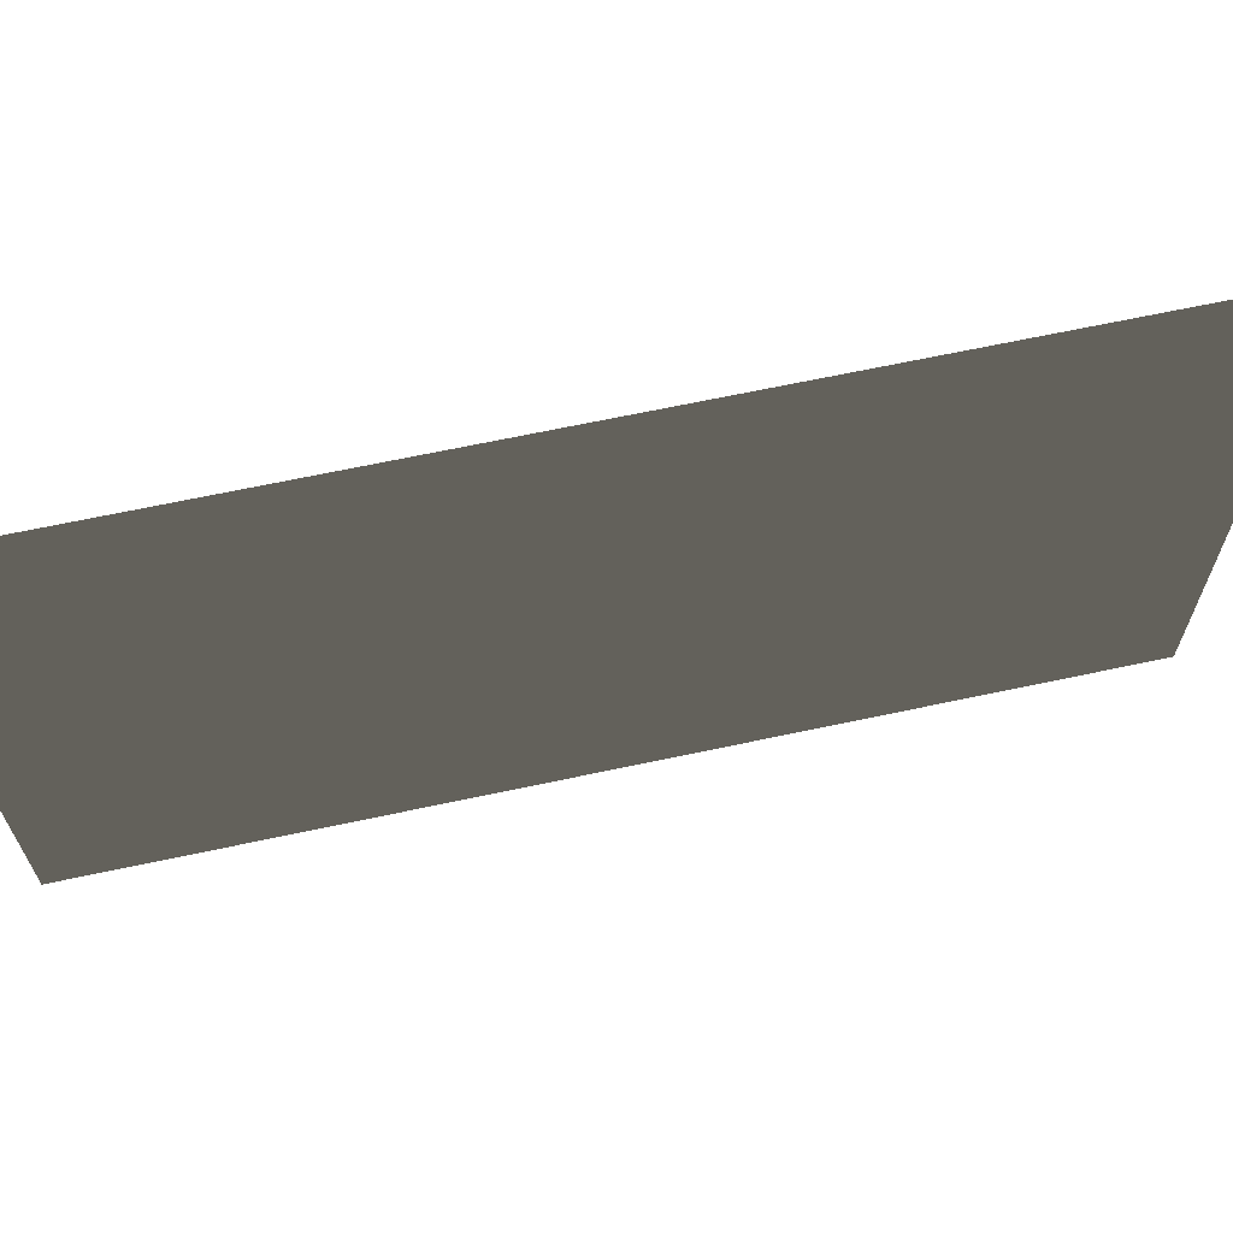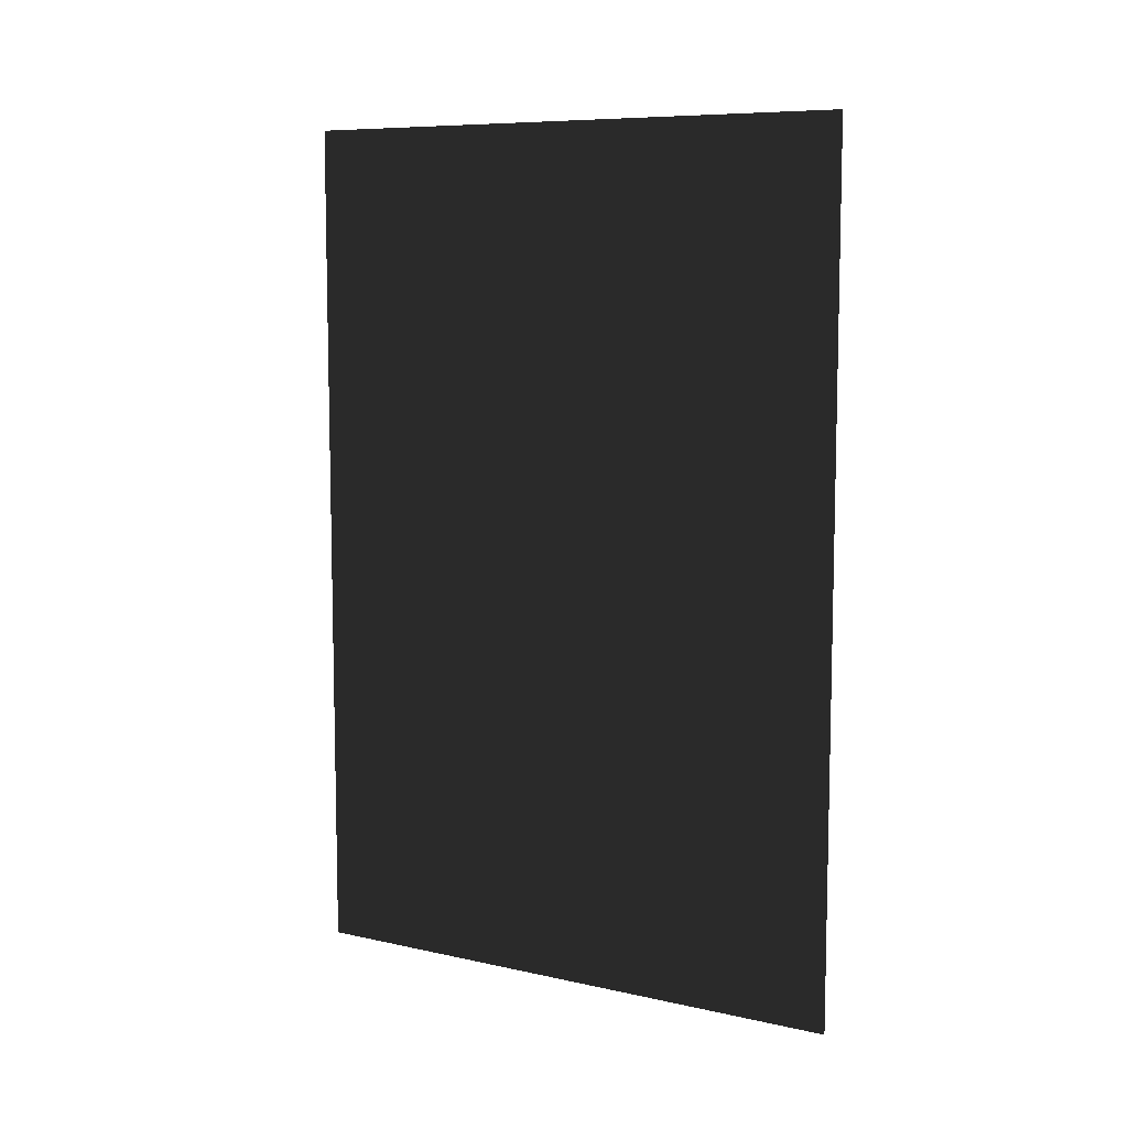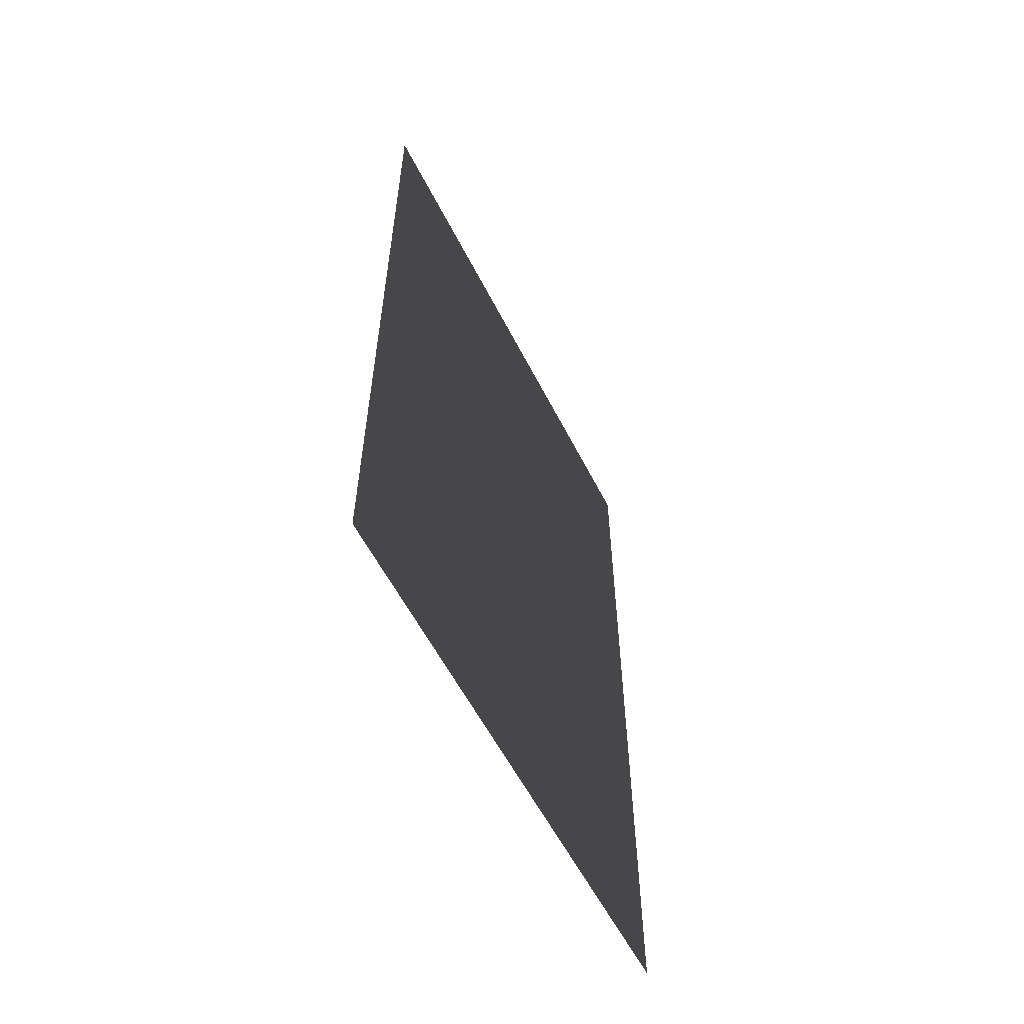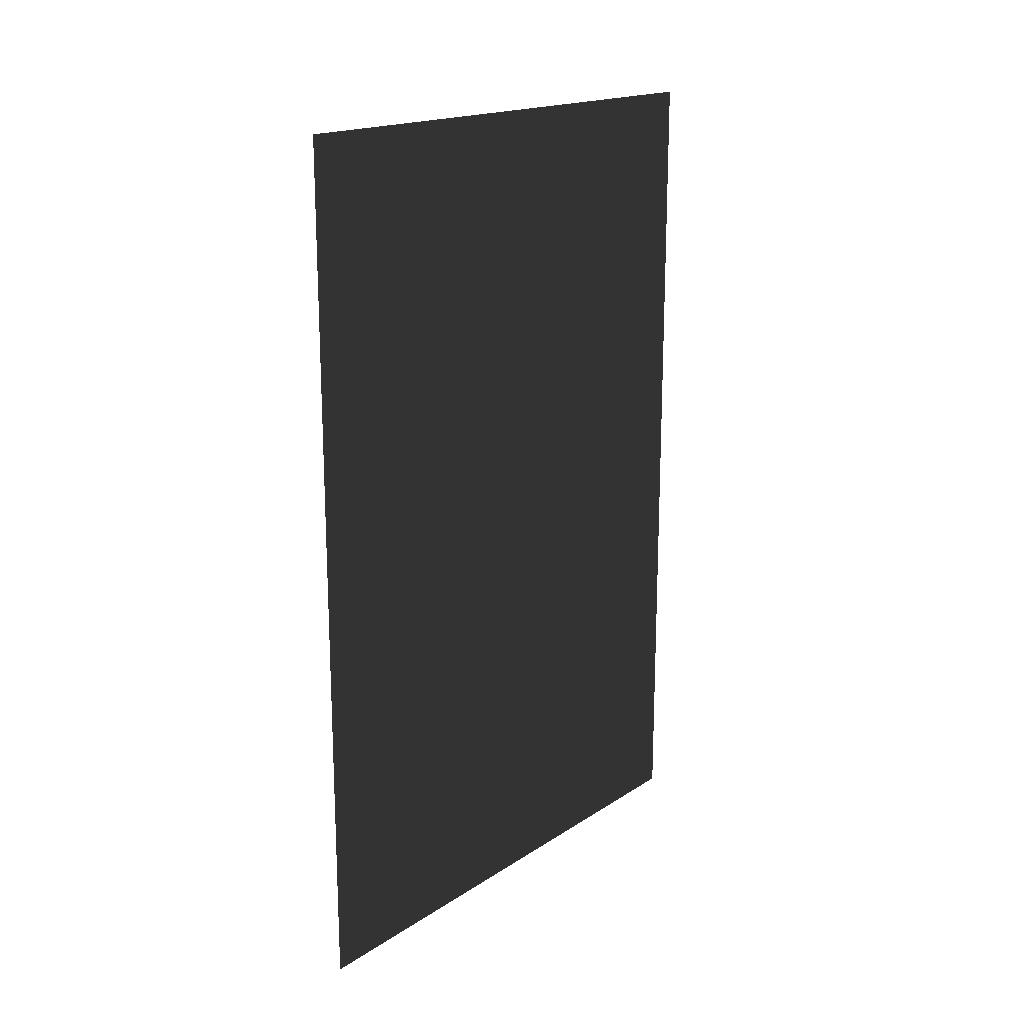
<metadata>
{"format":"obj","ext":"obj","renderer":"f3d","projection":"perspective","resolution":1024,"background":"white","views":[{"elev":66.9,"azim":77.9,"up":"+Y"},{"elev":8.5,"azim":121.0,"up":"+Z"},{"elev":-58.0,"azim":26.9,"up":"+Z"},{"elev":17.7,"azim":38.5,"up":"+Z"}]}
</metadata>
<code>
o Plane
v 0 0 0
v 0 2 0
v 0 2 -2.98
v 0 0 -2.98
f 1 4 3 2

</code>
